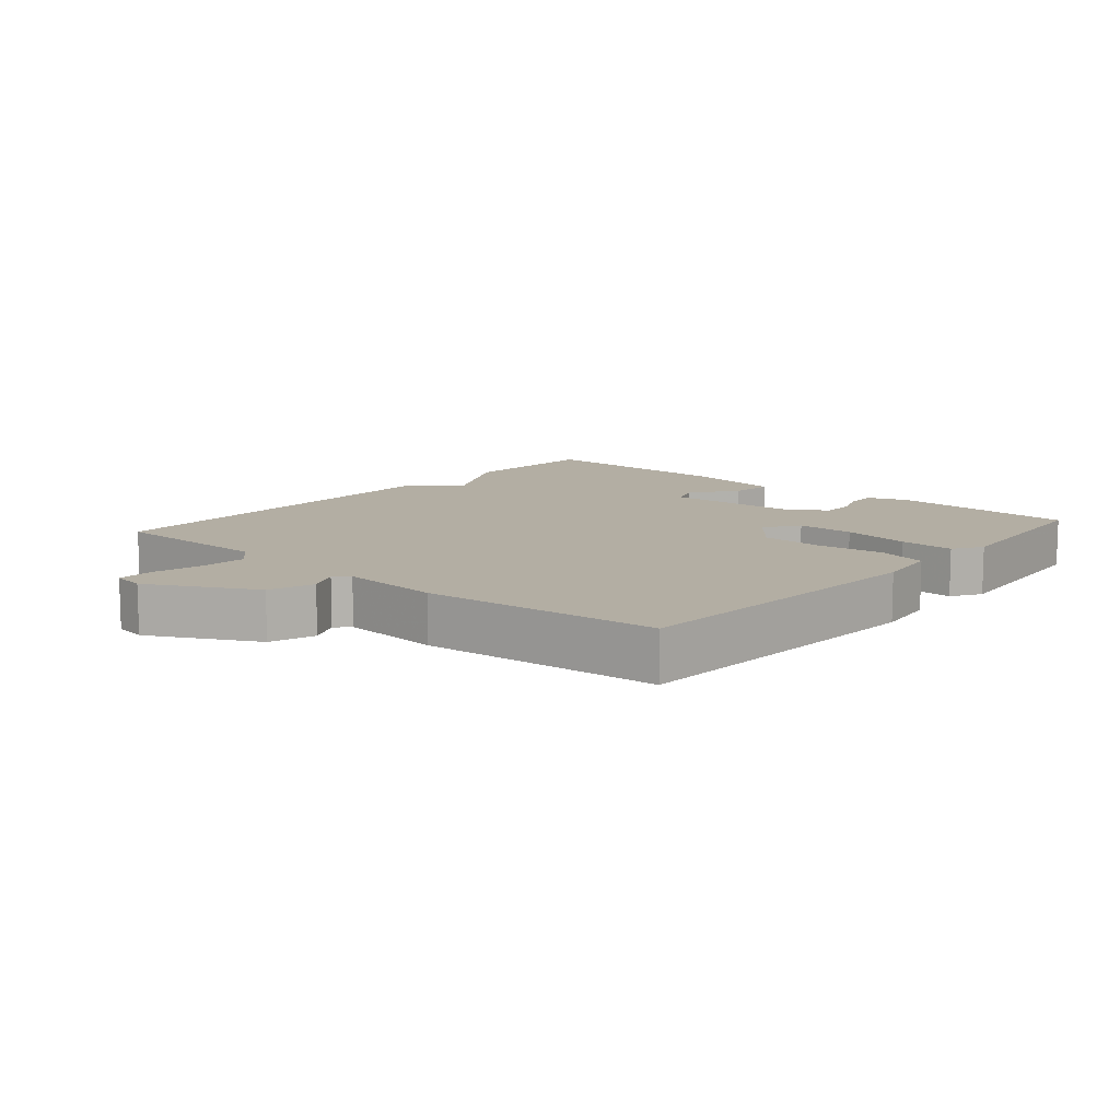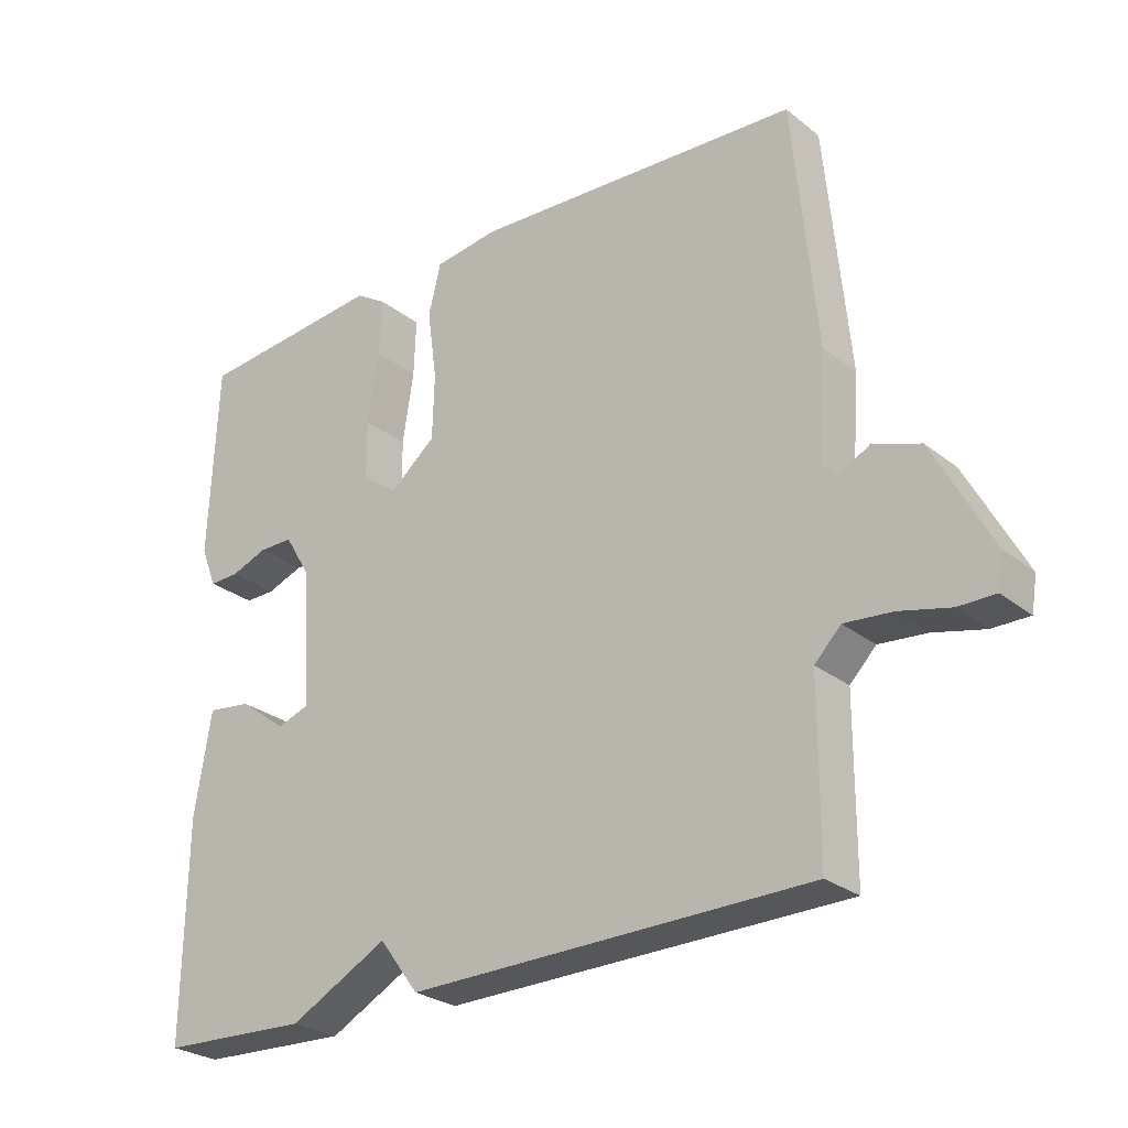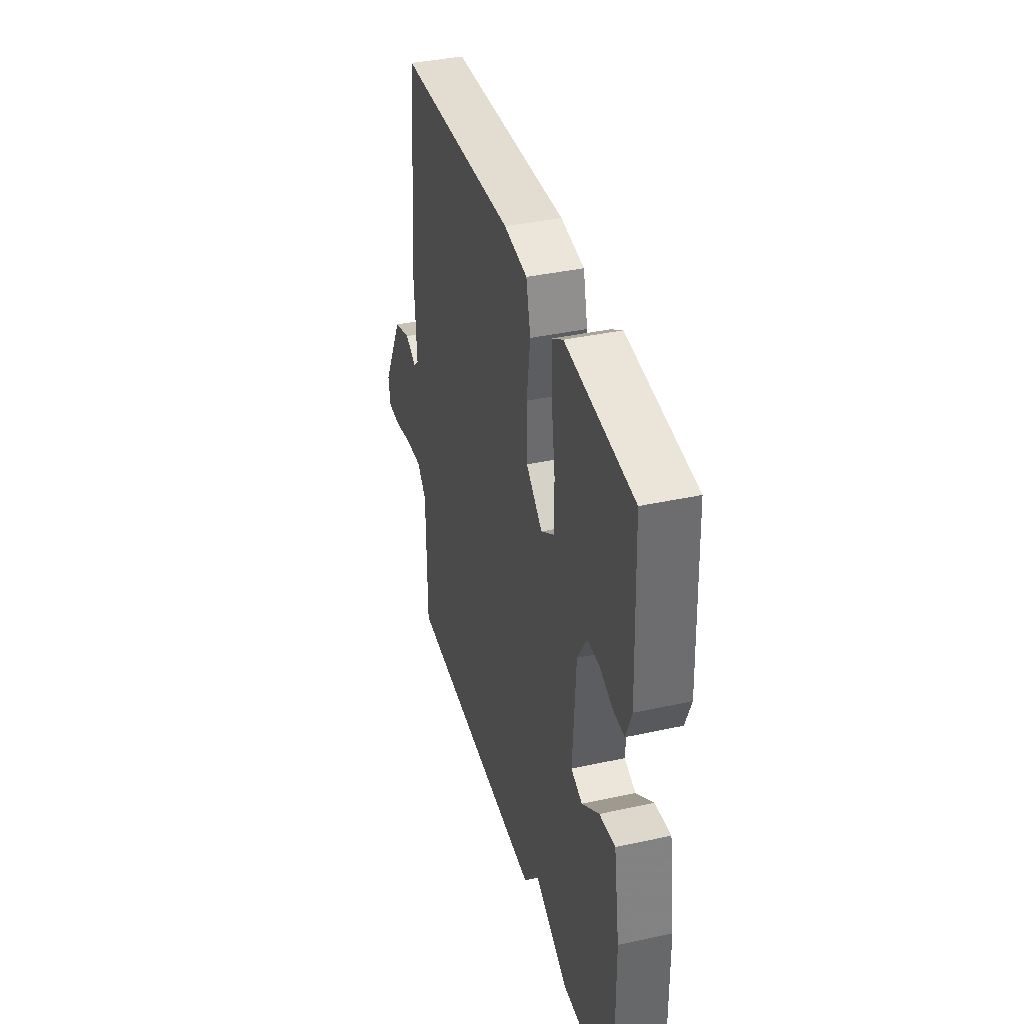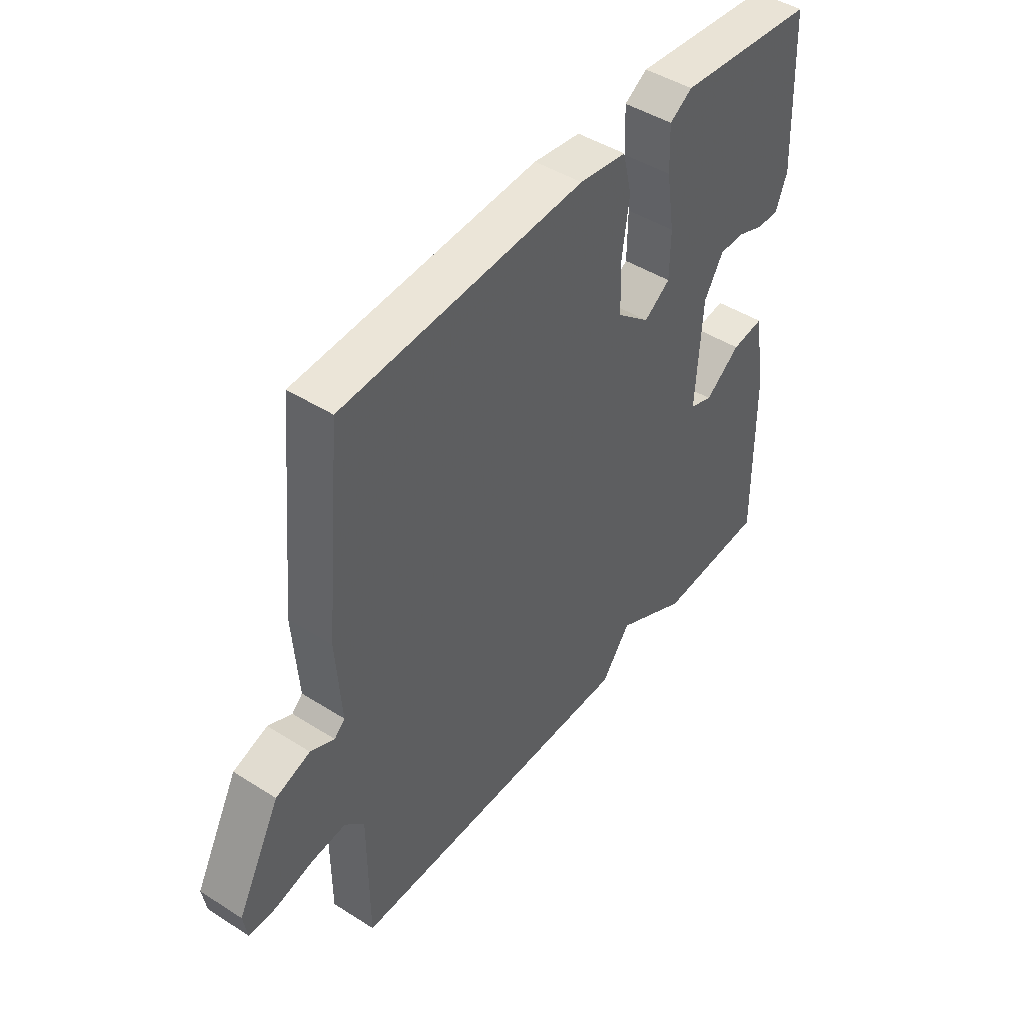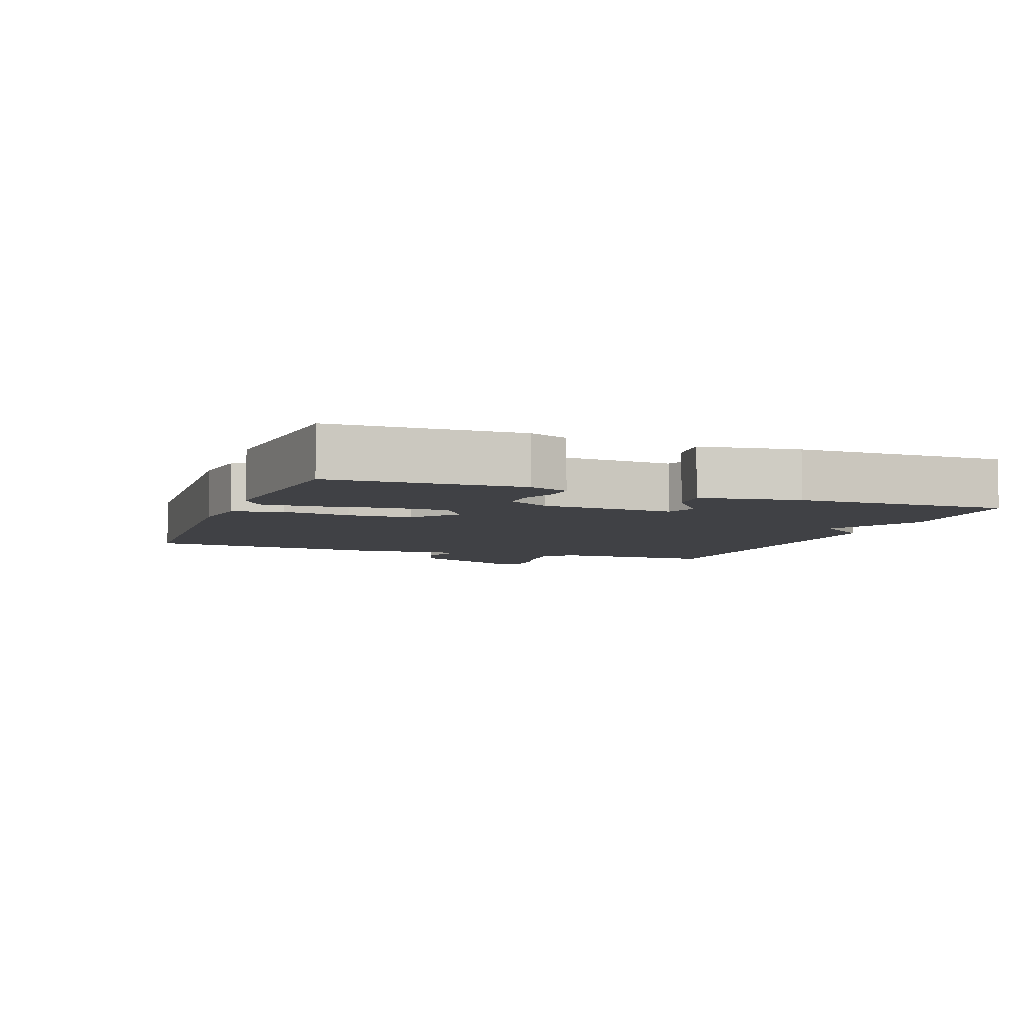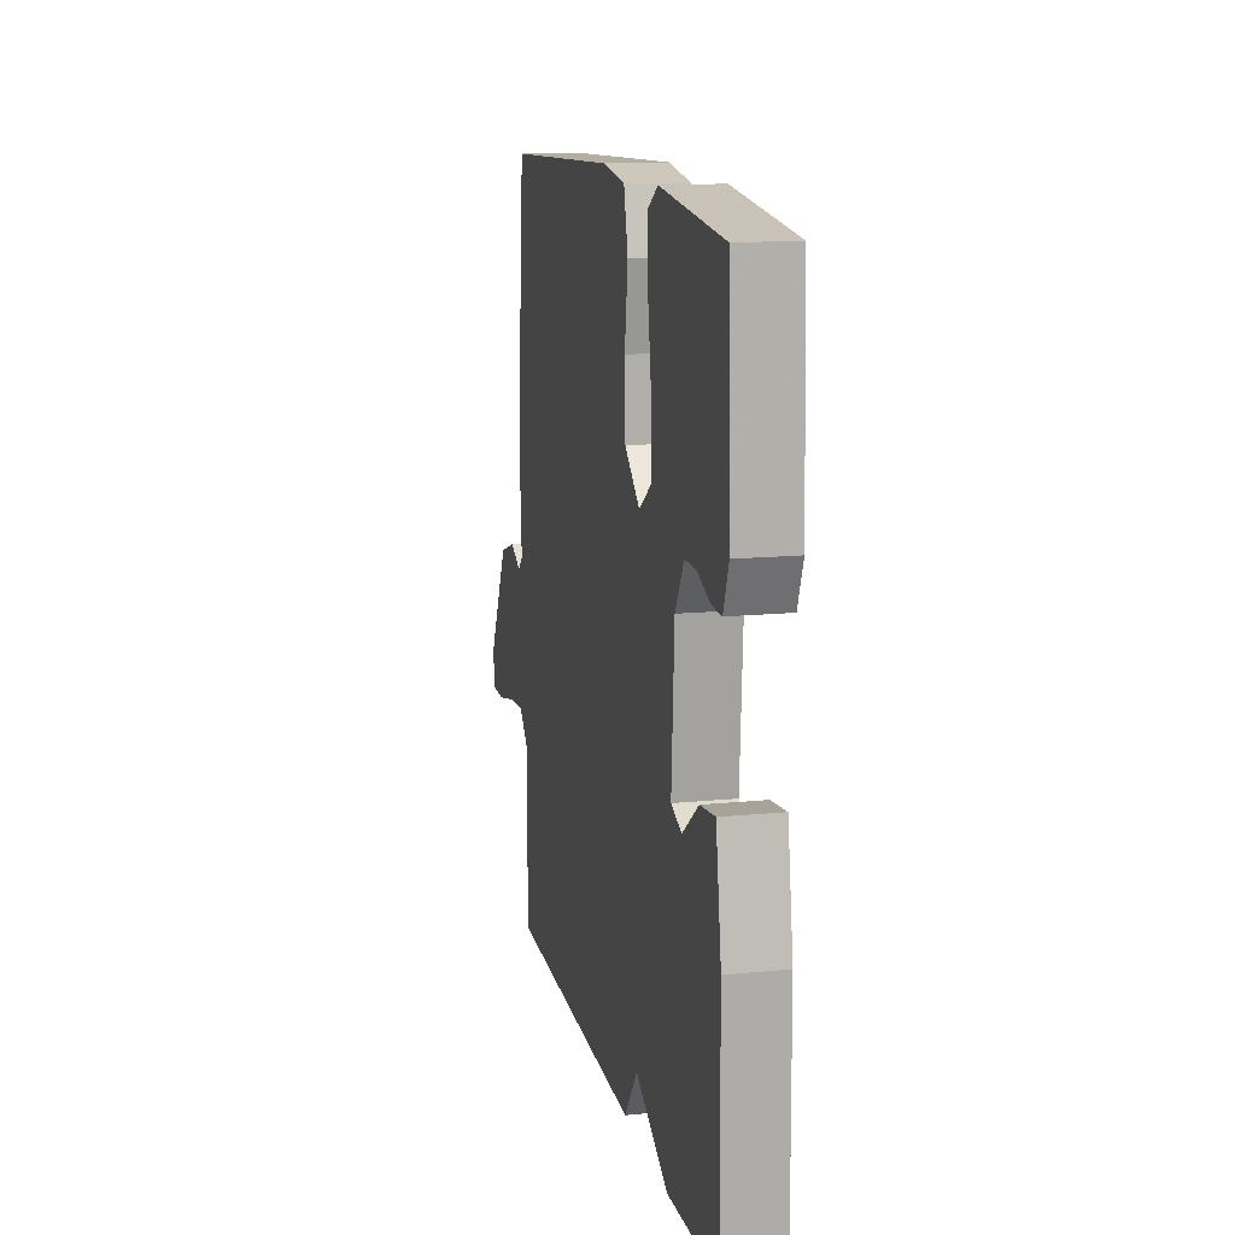
<metadata>
{"format":"obj","ext":"obj","renderer":"f3d","projection":"perspective","resolution":1024,"background":"white","views":[{"elev":11.0,"azim":-49.1,"up":"+Y"},{"elev":-26.8,"azim":-140.5,"up":"+Z"},{"elev":38.7,"azim":74.6,"up":"+Z"},{"elev":45.5,"azim":-53.8,"up":"+Z"},{"elev":-5.8,"azim":69.5,"up":"+Y"},{"elev":14.0,"azim":77.6,"up":"+Z"}]}
</metadata>
<code>
v 0.5 0.07 0.5
v 0.512 0.07 0.218
v 0.489 0.07 0.159
v 0.445 0.07 0.16
v 0.392 0.07 0.18
v 0.342 0.07 0.18
v 0.304 0.07 0.117
v 0.292 0.07 -0.081
v 0.338 0.07 -0.098
v 0.408 0.07 -0.046
v 0.472 0.07 -0.038
v 0.496 0.07 -0.186
v 0.5 0.07 -0.5
v 0.283 0.07 -0.509
v 0.14 0.07 -0.433
v 0.083 0.07 -0.509
v -0.5 0.07 -0.5
v -0.501 0.07 -0.253
v -0.539 0.07 -0.214
v -0.608 0.07 -0.22
v -0.682 0.07 -0.238
v -0.736 0.07 -0.238
v -0.744 0.07 -0.189
v -0.659 0.07 -0.03
v -0.591 0.07 -0.007
v -0.544 0.07 -0.029
v -0.523 0.07 -0.009
v -0.534 0.07 0.143
v -0.5 0.07 0.5
v -0.02 0.07 0.527
v 0.074 0.07 0.514
v 0.092 0.07 0.44
v 0.078 0.07 0.339
v 0.081 0.07 0.244
v 0.147 0.07 0.189
v 0.199 0.07 0.225
v 0.2 0.07 0.312
v 0.184 0.07 0.415
v 0.181 0.07 0.498
v 0.226 0.07 0.526
v 0.5 0 0.5
v 0.512 0 0.218
v 0.489 0 0.159
v 0.445 0 0.16
v 0.392 0 0.18
v 0.342 0 0.18
v 0.304 0 0.117
v 0.292 0 -0.081
v 0.338 0 -0.098
v 0.408 0 -0.046
v 0.472 0 -0.038
v 0.496 0 -0.186
v 0.5 0 -0.5
v 0.283 0 -0.509
v 0.14 0 -0.433
v 0.083 0 -0.509
v -0.5 0 -0.5
v -0.501 0 -0.253
v -0.539 0 -0.214
v -0.608 0 -0.22
v -0.682 0 -0.238
v -0.736 0 -0.238
v -0.744 0 -0.189
v -0.659 0 -0.03
v -0.591 0 -0.007
v -0.544 0 -0.029
v -0.523 0 -0.009
v -0.534 0 0.143
v -0.5 0 0.5
v -0.02 0 0.527
v 0.074 0 0.514
v 0.092 0 0.44
v 0.078 0 0.339
v 0.081 0 0.244
v 0.147 0 0.189
v 0.199 0 0.225
v 0.2 0 0.312
v 0.184 0 0.415
v 0.181 0 0.498
v 0.226 0 0.526
f 3 4 5
f 2 3 5
f 1 2 5
f 40 1 5
f 39 40 5
f 38 39 5
f 37 38 5
f 36 37 5 6
f 35 36 6 7
f 31 32 33
f 30 31 33
f 29 30 33
f 28 29 33
f 27 28 33
f 26 27 33 34
f 24 25 26
f 23 24 26
f 22 23 26
f 21 22 26
f 20 21 26
f 26 34 35
f 20 26 35
f 19 20 35
f 15 16 17 18
f 35 7 8
f 19 35 8
f 18 19 8
f 15 18 8
f 13 14 15
f 12 13 15
f 11 12 15
f 10 11 15
f 9 10 15
f 8 9 15
f 45 44 43
f 45 43 42
f 45 42 41
f 45 41 80
f 45 80 79
f 45 79 78
f 45 78 77
f 46 45 77 76
f 47 46 76 75
f 73 72 71
f 73 71 70
f 73 70 69
f 73 69 68
f 73 68 67
f 74 73 67 66
f 66 65 64
f 66 64 63
f 66 63 62
f 66 62 61
f 66 61 60
f 75 74 66
f 75 66 60
f 75 60 59
f 58 57 56 55
f 48 47 75
f 48 75 59
f 48 59 58
f 48 58 55
f 55 54 53
f 55 53 52
f 55 52 51
f 55 51 50
f 55 50 49
f 55 49 48
f 1 41 42 2
f 2 42 43 3
f 3 43 44 4
f 4 44 45 5
f 5 45 46 6
f 6 46 47 7
f 7 47 48 8
f 8 48 49 9
f 9 49 50 10
f 10 50 51 11
f 11 51 52 12
f 12 52 53 13
f 13 53 54 14
f 14 54 55 15
f 15 55 56 16
f 16 56 57 17
f 17 57 58 18
f 18 58 59 19
f 19 59 60 20
f 20 60 61 21
f 21 61 62 22
f 22 62 63 23
f 23 63 64 24
f 24 64 65 25
f 25 65 66 26
f 26 66 67 27
f 27 67 68 28
f 28 68 69 29
f 29 69 70 30
f 30 70 71 31
f 31 71 72 32
f 32 72 73 33
f 33 73 74 34
f 34 74 75 35
f 35 75 76 36
f 36 76 77 37
f 37 77 78 38
f 38 78 79 39
f 39 79 80 40
f 40 80 41 1

</code>
